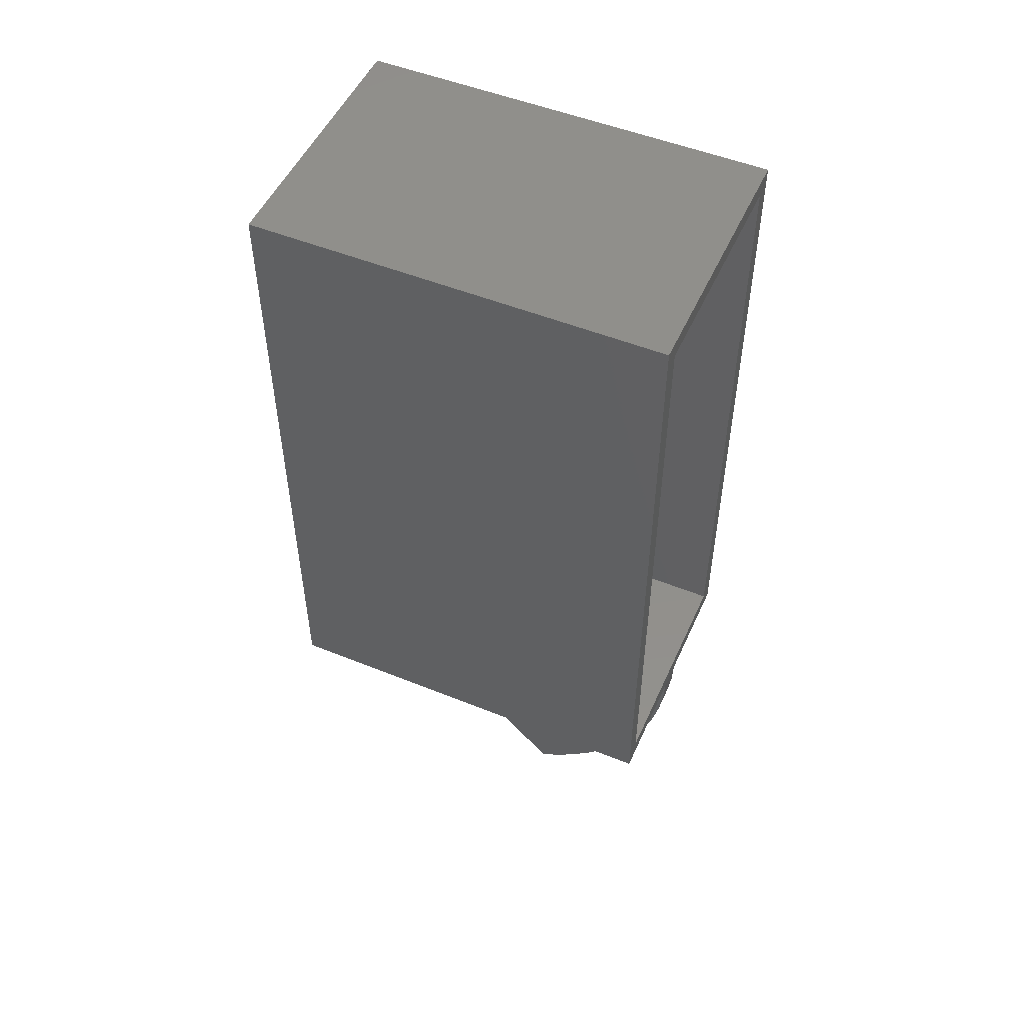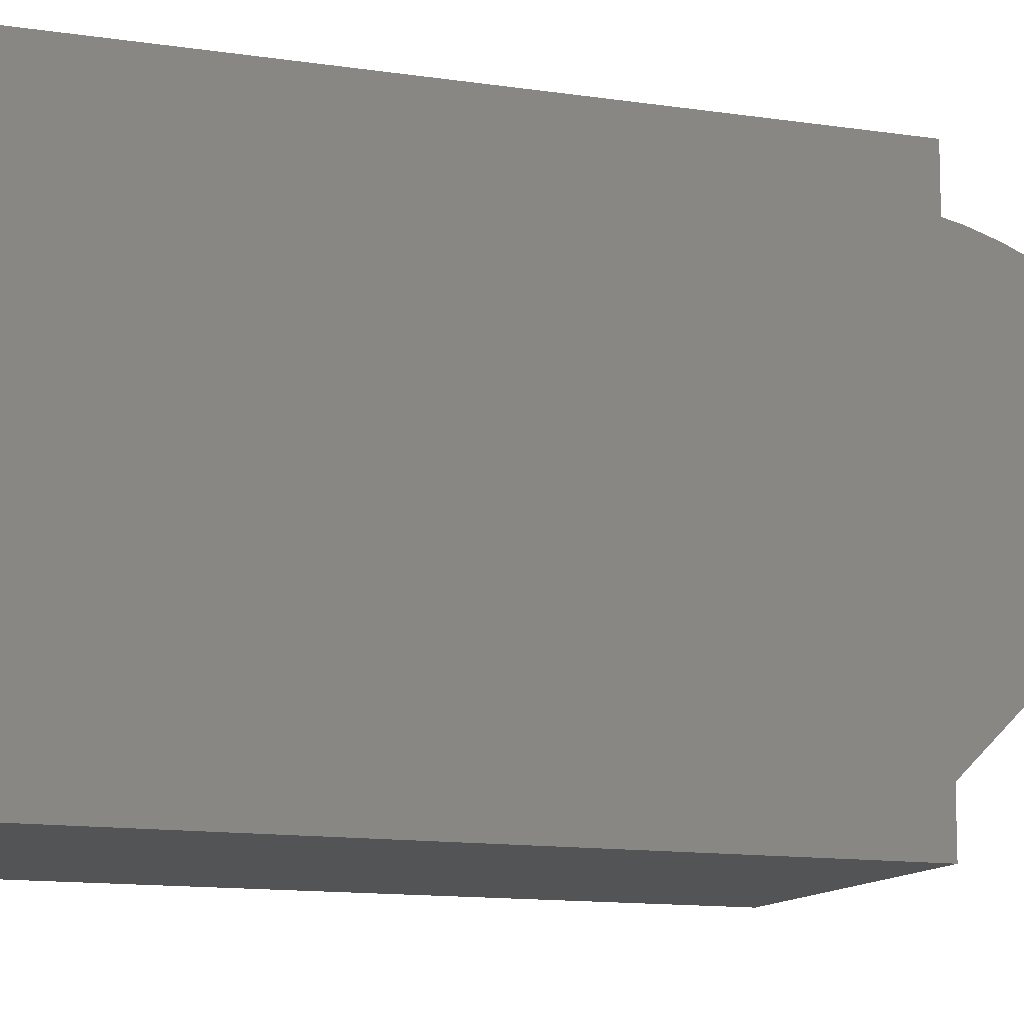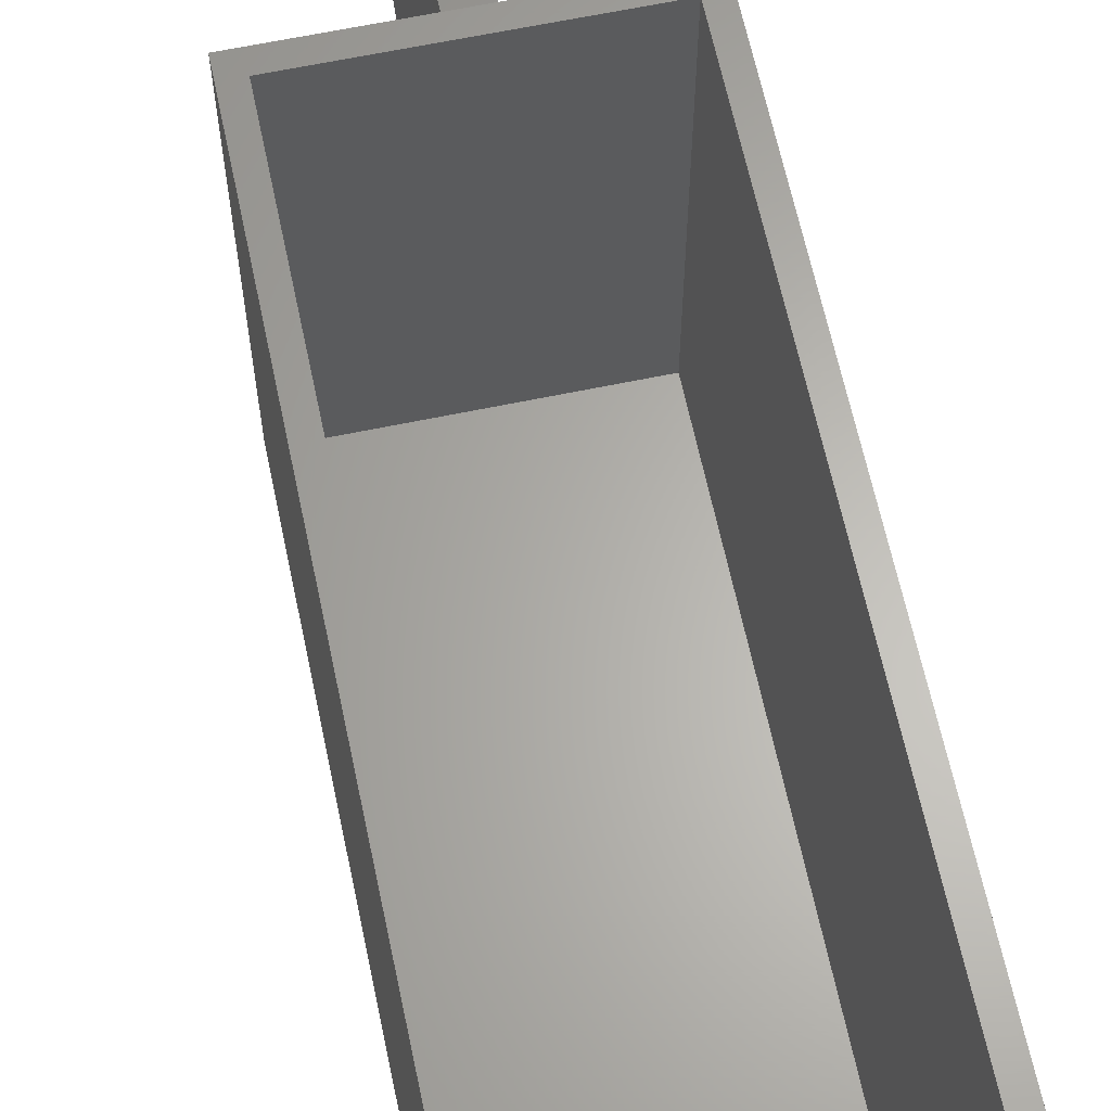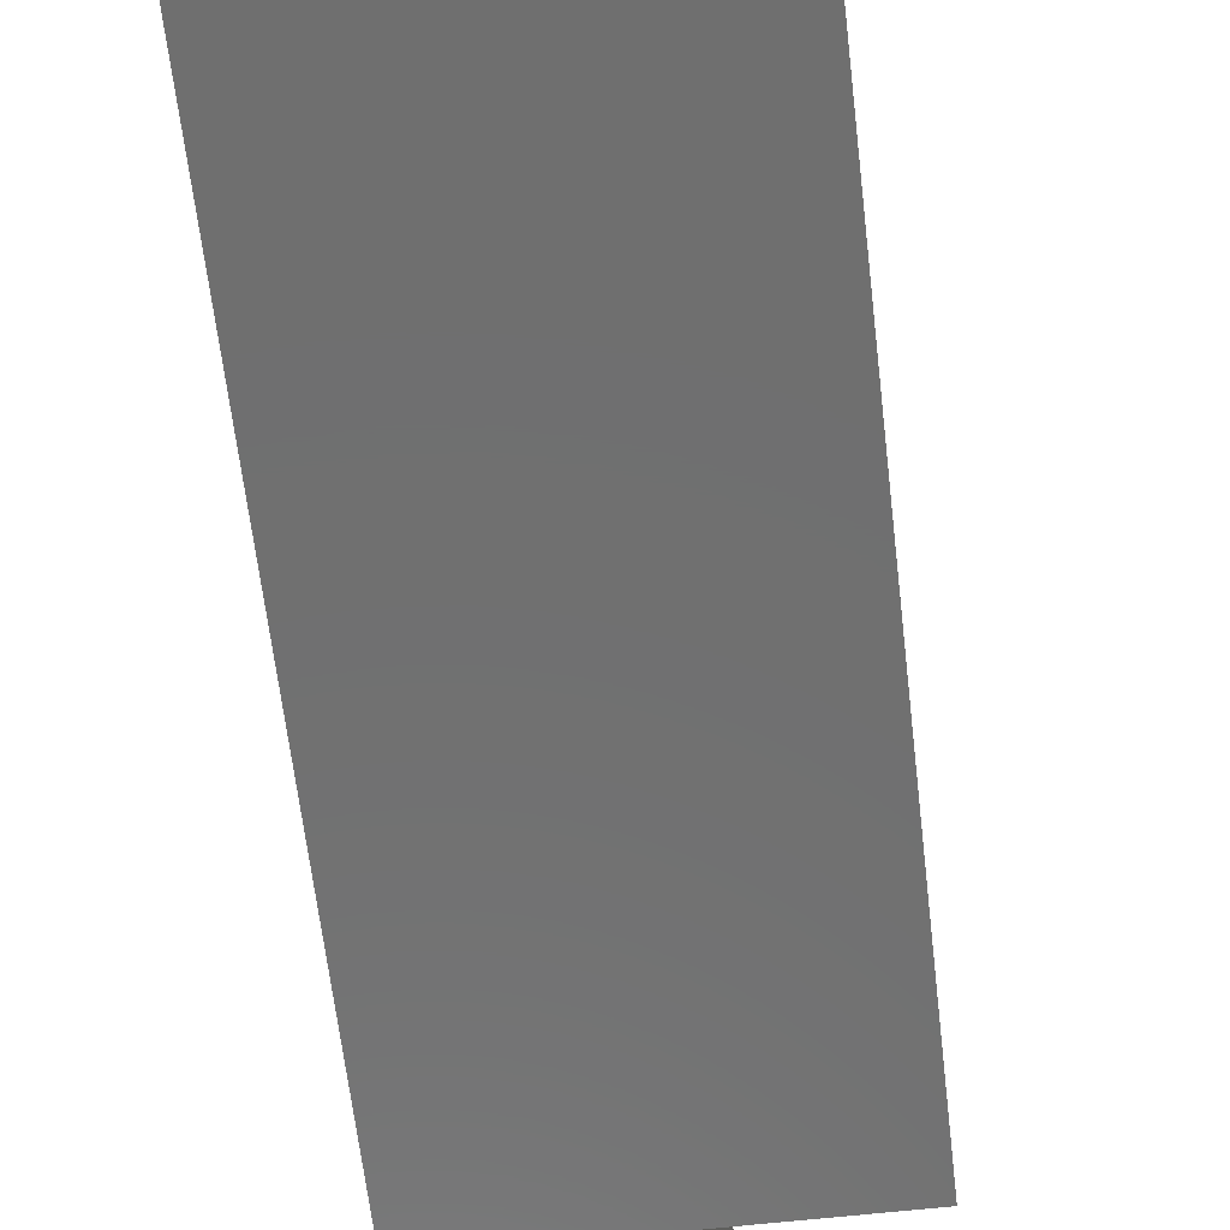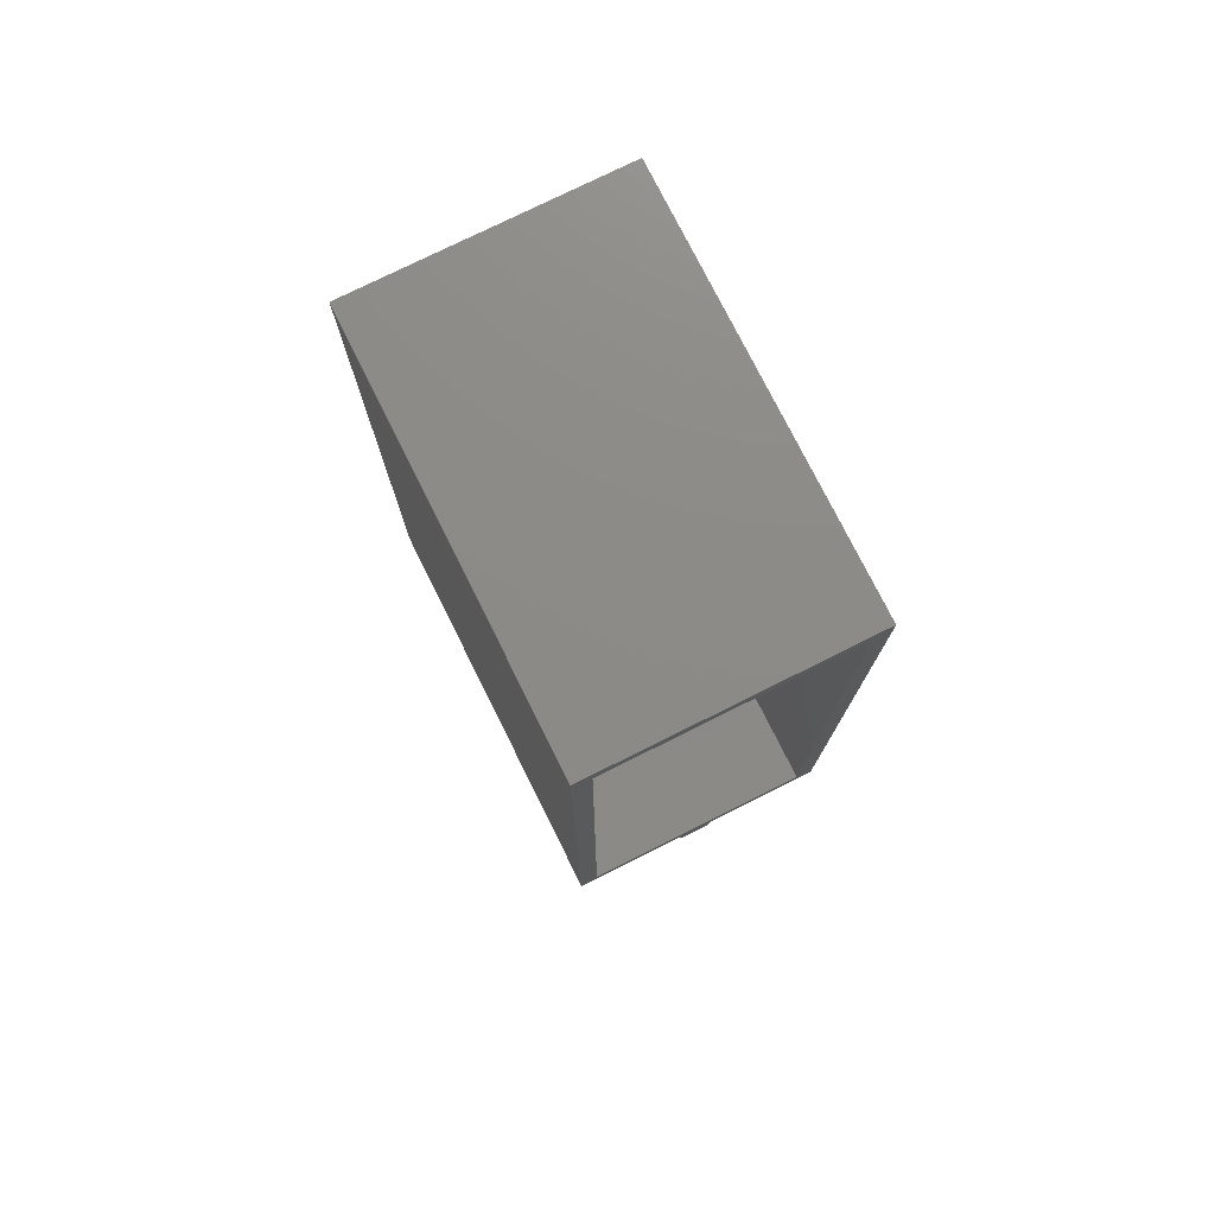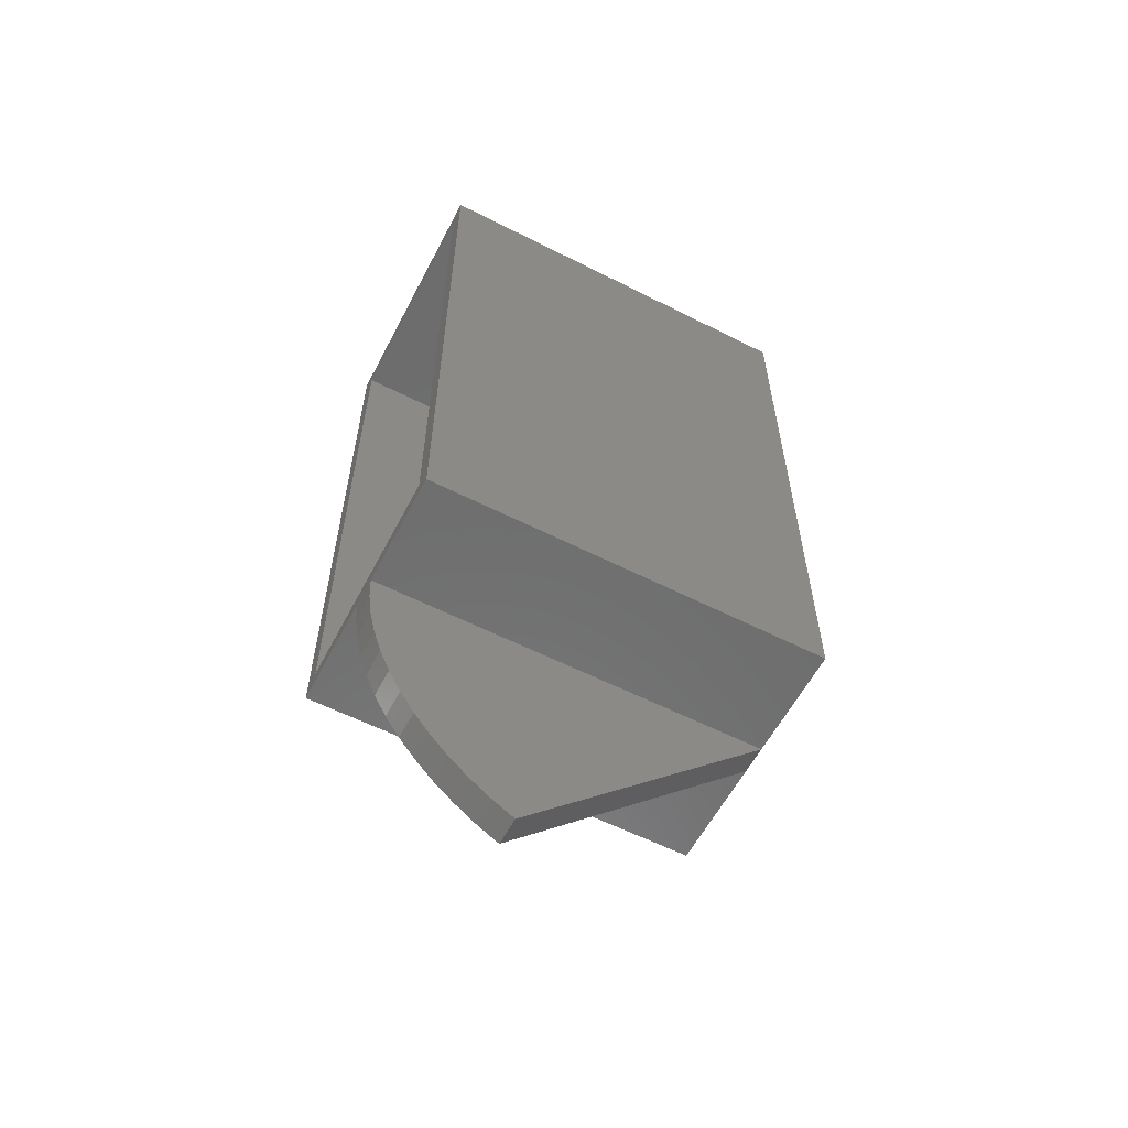
<metadata>
{"format":"stl","ext":"stl","renderer":"f3d","projection":"perspective","resolution":1024,"background":"white","views":[{"elev":51.1,"azim":-66.2,"up":"+Y"},{"elev":-11.8,"azim":-110.7,"up":"+Z"},{"elev":63.8,"azim":168.1,"up":"+Z"},{"elev":-61.2,"azim":-173.5,"up":"+Z"},{"elev":76.5,"azim":-26.5,"up":"+Y"},{"elev":-59.1,"azim":62.5,"up":"+Y"}]}
</metadata>
<code>
# stl→obj: 44 verts, 84 faces
v 78.46 112.3 26.04
v 76.47 114 26.74
v 76.47 112.3 26.04
v 78.46 114 26.74
v 78.46 105.4 20.53
v 76.47 104.3 19.09
v 78.46 104.3 19.09
v 76.47 105.4 20.53
v 76.47 115.7 27.29
v 78.46 115.7 27.29
v 78.46 110.7 25.19
v 76.47 110.7 25.19
v 78.46 117.4 27.68
v 76.47 119.2 27.92
v 76.47 117.4 27.68
v 78.46 119.2 27.92
v 78.46 107.9 23.1
v 76.47 109.3 24.21
v 76.47 107.9 23.1
v 78.46 109.3 24.21
v 78.46 103.4 17.56
v 76.47 121 0
v 78.47 121 0
v 76.47 103.4 17.56
v 69.67 122.2 28
v 85.27 122.2 1.5
v 69.67 122.2 1.5
v 85.27 122.2 28
v 76.47 121 28
v 78.47 121 28
v 68.47 167 28
v 86.47 167 0
v 68.47 167 0
v 86.47 167 28
v 78.46 106.6 21.87
v 76.47 106.6 21.87
v 68.47 121 28
v 86.47 121 28
v 85.27 165.8 28
v 69.67 165.8 28
v 86.47 121 0
v 68.47 121 0
v 69.67 165.8 1.5
v 85.27 165.8 1.5
f 1 2 3
f 2 1 4
f 5 6 7
f 6 5 8
f 4 9 2
f 9 4 10
f 11 3 12
f 3 11 1
f 13 14 15
f 14 13 16
f 17 18 19
f 18 17 20
f 21 22 23
f 22 21 24
f 25 26 27
f 26 25 28
f 7 24 21
f 24 7 6
f 16 29 14
f 29 16 30
f 31 32 33
f 32 31 34
f 10 15 9
f 15 10 13
f 35 8 5
f 8 35 36
f 37 25 31
f 25 37 29
f 25 29 28
f 28 29 30
f 28 30 38
f 28 38 39
f 31 40 34
f 40 31 25
f 34 40 39
f 34 39 38
f 38 23 41
f 23 38 30
f 29 42 22
f 42 29 37
f 39 43 44
f 43 39 40
f 31 42 37
f 42 31 33
f 6 22 24
f 22 6 8
f 22 8 36
f 22 36 19
f 22 19 18
f 22 18 12
f 22 12 3
f 22 3 2
f 22 2 9
f 22 9 15
f 22 15 14
f 22 14 29
f 35 19 36
f 19 35 17
f 20 12 18
f 12 20 11
f 39 26 28
f 26 39 44
f 32 42 33
f 42 32 22
f 22 32 23
f 23 32 41
f 23 7 21
f 7 23 5
f 5 23 35
f 35 23 17
f 17 23 20
f 20 23 11
f 11 23 1
f 1 23 4
f 4 23 10
f 10 23 13
f 13 23 16
f 16 23 30
f 32 38 41
f 38 32 34
f 43 25 27
f 25 43 40
f 44 27 43
f 27 44 26

</code>
